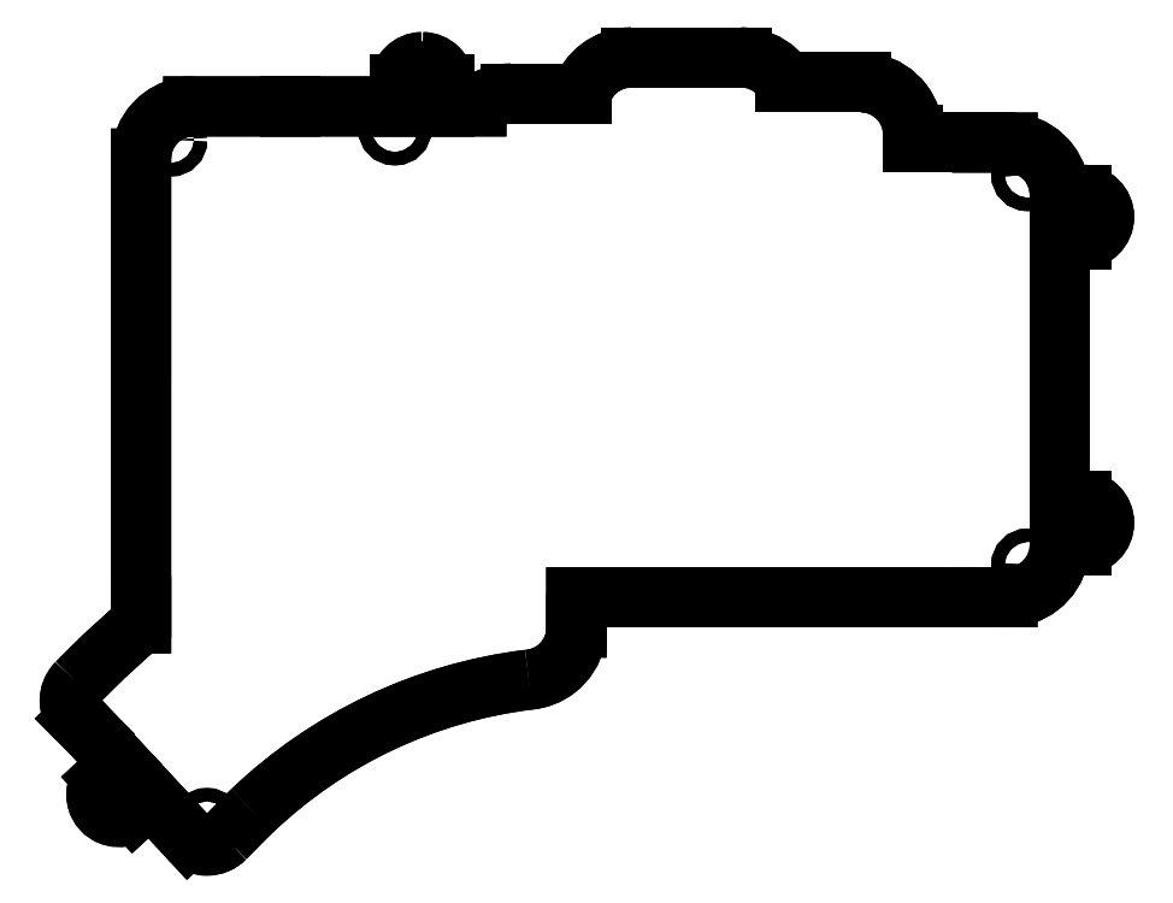
<metadata>
{"format":"dxf","ext":"dxf","renderer":"ezdxf+matplotlib","layout":"modelspace","background":"white","min_lineweight":24,"dpi":150}
</metadata>
<code>
0
SECTION
2
ENTITIES
0
ARC
8
0
10
46.81
20
4.268
30
0
40
3.5
210
0
220
0
230
1
50
90
51
180
0
LINE
8
0
10
43.31
20
4.268
30
0
11
43.31
21
0.7674
31
0
0
LINE
8
0
10
43.31
20
0.7674
30
0
11
25.92
21
0.7679
31
0
0
LINE
8
0
10
25.92
20
0.7679
30
0
11
10.6
21
0.7668
31
0
0
ARC
8
0
10
10.62
20
-7.31
30
0
40
8.077
210
0
220
0
230
1
50
90.1
51
91.64
0
SPLINE
8
0
70
0
71
3
72
20
73
16
74
0
42
1e-09
43
1e-10
44
1e-10
40
0.01573
40
0.01573
40
0.01573
40
0.01573
40
0.4135
40
0.4135
40
0.4135
40
0.868
40
0.868
40
0.868
40
1
40
1
40
1
40
1.003
40
1.003
40
1.003
40
1.007
40
1.007
40
1.007
40
1.007
10
10.39
20
0.7635
30
0
10
8.612
20
0.7126
30
0
10
6.918
20
0.07868
30
0
10
5.592
20
-0.9375
30
0
10
4.077
20
-2.099
30
0
10
2.973
20
-3.776
30
0
10
2.545
20
-5.728
30
0
10
2.421
20
-6.295
30
0
10
2.356
20
-6.883
30
0
10
2.354
20
-7.473
30
0
10
2.354
20
-7.474
30
0
10
2.354
20
-7.476
30
0
10
2.354
20
-7.477
30
0
10
2.354
20
-7.478
30
0
10
2.354
20
-7.48
30
0
10
2.354
20
-7.481
30
0
0
LINE
8
0
10
2.354
20
-7.481
30
0
11
2.353
21
-78.4
31
0
0
LINE
8
0
10
2.353
20
-78.4
30
0
11
2.353
21
-80.98
31
0
0
SPLINE
8
0
70
0
71
3
72
11
73
7
74
0
42
1e-09
43
1e-10
44
1e-10
40
0.2654
40
0.2654
40
0.2654
40
0.2654
40
1
40
1
40
1
40
1.267
40
1.267
40
1.267
40
1.267
10
2.353
20
-80.98
30
0
10
-0.295
20
-83.18
30
0
10
-2.841
20
-85.5
30
0
10
-5.276
20
-87.93
30
0
10
-6.101
20
-88.75
30
0
10
-6.925
20
-89.58
30
0
10
-7.75
20
-90.4
30
0
0
SPLINE
8
0
70
0
71
3
72
16
73
12
74
0
42
1e-09
43
1e-10
44
1e-10
40
0
40
0
40
0
40
0
40
0.1563
40
0.1563
40
0.3125
40
0.3125
40
0.4688
40
0.4688
40
0.5492
40
0.5492
40
0.6295
40
0.6295
40
0.6295
40
0.6295
10
-7.756
20
-96.05
30
1.277e-14
10
-8.124
20
-95.68
30
1.277e-14
10
-8.416
20
-95.25
30
1.11e-15
10
-8.817
20
-94.29
30
1.11e-15
10
-8.921
20
-93.77
30
5.551e-16
10
-8.926
20
-92.73
30
5.551e-16
10
-8.827
20
-92.21
30
5.551e-16
10
-8.531
20
-91.48
30
5.551e-16
10
-8.406
20
-91.24
30
0
10
-8.11
20
-90.8
30
0
10
-7.94
20
-90.59
30
2.22e-15
10
-7.75
20
-90.4
30
2.22e-15
0
LINE
8
0
10
-7.756
20
-96.05
30
1.277e-14
11
-5.366
21
-98.45
31
0
0
LINE
8
0
10
-5.366
20
-98.45
30
0
11
-1.017
21
-103.1
31
0
0
LINE
8
0
10
-1.017
20
-103.1
30
0
11
-3.583
21
-105.5
31
0
0
ARC
8
0
10
-1.203
20
-108.1
30
0
40
3.5
210
0
220
0
230
1
50
132.9
51
312.9
0
LINE
8
0
10
1.177
20
-110.7
30
0
11
3.743
21
-108.3
31
0
0
LINE
8
0
10
3.743
20
-108.3
30
0
11
9.837
21
-114.8
31
0
0
SPLINE
8
0
70
0
71
3
72
16
73
12
74
0
42
1e-09
43
1e-10
44
1e-10
40
0
40
0
40
0
40
0
40
0.1563
40
0.1563
40
0.3125
40
0.3125
40
0.4688
40
0.4688
40
0.5584
40
0.5584
40
0.648
40
0.648
40
0.648
40
0.648
10
15.62
20
-114.9
30
-1.11e-15
10
15.25
20
-115.3
30
-1.11e-15
10
14.82
20
-115.6
30
0
10
13.86
20
-116
30
0
10
13.35
20
-116.1
30
0
10
12.31
20
-116.1
30
0
10
11.79
20
-116
30
0
10
11.03
20
-115.7
30
0
10
10.76
20
-115.6
30
0
10
10.27
20
-115.3
30
0
10
10.04
20
-115.1
30
-2.22e-15
10
9.837
20
-114.8
30
-2.22e-15
0
SPLINE
8
0
70
0
71
3
72
11
73
7
74
0
42
1e-09
43
1e-10
44
1e-10
40
-1.385
40
-1.385
40
-1.385
40
-1.385
40
0
40
0
40
0
40
1
40
1
40
1
40
1
10
15.62
20
-114.9
30
0
10
16.48
20
-114.1
30
0
10
17.33
20
-113.2
30
0
10
18.19
20
-112.3
30
0
10
18.75
20
-111.7
30
0
10
19.33
20
-111.2
30
0
10
19.91
20
-110.6
30
0
0
SPLINE
8
0
70
0
71
3
72
8
73
4
74
0
42
1e-09
43
1e-10
44
1e-10
40
1.943e-05
40
1.943e-05
40
1.943e-05
40
1.943e-05
40
0.9959
40
0.9959
40
0.9959
40
0.9959
10
19.91
20
-110.6
30
0
10
31.88
20
-99.2
30
0
10
47.21
20
-91.93
30
0
10
63.63
20
-89.9
30
0
0
SPLINE
8
0
70
0
71
3
72
14
73
10
74
0
42
1e-09
43
1e-10
44
1e-10
40
0.05227
40
0.05227
40
0.05227
40
0.05227
40
0.4148
40
0.4148
40
0.4148
40
0.8698
40
0.8698
40
0.8698
40
1
40
1
40
1
40
1
10
63.63
20
-89.9
30
0
10
65.24
20
-89.76
30
0
10
66.76
20
-89.15
30
0
10
67.97
20
-88.21
30
0
10
69.49
20
-87.04
30
0
10
70.6
20
-85.34
30
0
10
71.02
20
-83.38
30
0
10
71.13
20
-82.82
30
0
10
71.2
20
-82.24
30
0
10
71.2
20
-81.66
30
0
0
LINE
8
0
10
71.2
20
-81.66
30
0
11
71.2
21
-81.03
31
0
0
LINE
8
0
10
71.2
20
-81.03
30
0
11
71.2
21
-76.84
31
0
0
LINE
8
0
10
71.2
20
-76.84
30
0
11
74.51
21
-76.84
31
0
0
LINE
8
0
10
74.51
20
-76.84
30
0
11
135.3
21
-76.84
31
0
0
LINE
8
0
10
135.3
20
-76.84
30
0
11
139.3
21
-76.84
31
0
0
SPLINE
8
0
70
0
71
3
72
14
73
10
74
0
42
1e-09
43
1e-10
44
1e-10
40
0.001204
40
0.001204
40
0.001204
40
0.001204
40
0.4143
40
0.4143
40
0.4143
40
0.8695
40
0.8695
40
0.8695
40
0.9988
40
0.9988
40
0.9988
40
0.9988
10
139.3
20
-76.84
30
0
10
141.2
20
-76.84
30
0
10
143
20
-76.21
30
0
10
144.4
20
-75.14
30
0
10
145.9
20
-73.97
30
0
10
147
20
-72.26
30
0
10
147.4
20
-70.3
30
0
10
147.5
20
-69.74
30
0
10
147.6
20
-69.16
30
0
10
147.6
20
-68.58
30
0
0
LINE
8
0
10
147.6
20
-68.58
30
0
11
151.1
21
-68.58
31
0
0
ARC
8
0
10
151.1
20
-65.08
30
0
40
3.5
210
0
220
0
230
1
50
-90
51
90
0
LINE
8
0
10
151.1
20
-61.58
30
0
11
147.6
21
-61.58
31
0
0
LINE
8
0
10
147.6
20
-61.58
30
0
11
147.6
21
-20.21
31
0
0
LINE
8
0
10
147.6
20
-20.21
30
0
11
151.1
21
-20.21
31
0
0
ARC
8
0
10
151.1
20
-16.71
30
0
40
3.5
210
0
220
0
230
1
50
-90
51
90
0
LINE
8
0
10
151.1
20
-13.21
30
0
11
147.6
21
-13.21
31
0
0
SPLINE
8
0
70
0
71
3
72
20
73
16
74
0
42
1e-09
43
1e-10
44
1e-10
40
0.001179
40
0.001179
40
0.001179
40
0.001179
40
0.4093
40
0.4093
40
0.4093
40
0.871
40
0.871
40
0.871
40
1
40
1
40
1
40
1.003
40
1.003
40
1.003
40
1.005
40
1.005
40
1.005
40
1.005
10
147.6
20
-13.21
30
0
10
147.6
20
-11.38
30
0
10
147
20
-9.609
30
0
10
145.9
20
-8.233
30
0
10
144.8
20
-6.676
30
0
10
143
20
-5.552
30
0
10
141.1
20
-5.129
30
0
10
140.5
20
-5.011
30
0
10
139.9
20
-4.95
30
0
10
139.4
20
-4.948
30
0
10
139.4
20
-4.948
30
0
10
139.4
20
-4.948
30
0
10
139.4
20
-4.948
30
0
10
139.4
20
-4.948
30
0
10
139.4
20
-4.948
30
0
10
139.4
20
-4.948
30
0
0
LINE
8
0
10
139.4
20
-4.948
30
0
11
135.3
21
-4.947
31
0
0
LINE
8
0
10
135.3
20
-4.947
30
0
11
124.4
21
-4.947
31
0
0
LINE
8
0
10
124.4
20
-4.947
30
0
11
124.4
21
-3.685
31
0
0
SPLINE
8
0
70
0
71
3
72
20
73
16
74
0
42
1e-09
43
1e-10
44
1e-10
40
0.001515
40
0.001515
40
0.001515
40
0.001515
40
0.4087
40
0.4087
40
0.4087
40
0.8715
40
0.8715
40
0.8715
40
1
40
1
40
1
40
1.003
40
1.003
40
1.003
40
1.006
40
1.006
40
1.006
40
1.006
10
124.4
20
-3.685
30
0
10
124.4
20
-1.856
30
0
10
123.8
20
-0.08921
30
0
10
122.8
20
1.286
30
0
10
121.6
20
2.848
30
0
10
119.9
20
3.975
30
0
10
117.9
20
4.397
30
0
10
117.3
20
4.514
30
0
10
116.8
20
4.575
30
0
10
116.2
20
4.577
30
0
10
116.2
20
4.577
30
0
10
116.2
20
4.577
30
0
10
116.2
20
4.577
30
0
10
116.2
20
4.577
30
0
10
116.2
20
4.577
30
0
10
116.2
20
4.577
30
0
0
LINE
8
0
10
116.2
20
4.577
30
0
11
104.3
21
4.577
31
0
0
SPLINE
8
0
70
0
71
3
72
20
73
16
74
0
42
1e-09
43
1e-10
44
1e-10
40
0.3473
40
0.3473
40
0.3473
40
0.3473
40
0.4087
40
0.4087
40
0.4087
40
0.8715
40
0.8715
40
0.8715
40
1
40
1
40
1
40
1.003
40
1.003
40
1.003
40
1.006
40
1.006
40
1.006
40
1.006
10
104.3
20
4.577
30
0
10
104.1
20
4.801
30
0
10
104
20
5.015
30
0
10
103.8
20
5.222
30
0
10
102.7
20
6.785
30
0
10
100.9
20
7.912
30
0
10
98.95
20
8.334
30
0
10
98.4
20
8.451
30
0
10
97.83
20
8.512
30
0
10
97.26
20
8.514
30
0
10
97.26
20
8.514
30
0
10
97.26
20
8.514
30
0
10
97.26
20
8.514
30
0
10
97.25
20
8.514
30
0
10
97.25
20
8.514
30
0
10
97.25
20
8.514
30
0
0
LINE
8
0
10
97.25
20
8.514
30
0
11
79.83
21
8.514
31
0
0
SPLINE
8
0
70
0
71
3
72
17
73
13
74
0
42
1e-09
43
1e-10
44
1e-10
40
-0.005704
40
-0.005704
40
-0.005704
40
-0.005704
40
-0.002852
40
-0.002852
40
-0.002852
40
0
40
0
40
0
40
0.4137
40
0.4137
40
0.4137
40
0.8063
40
0.8063
40
0.8063
40
0.8063
10
79.83
20
8.514
30
0
10
79.83
20
8.514
30
0
10
79.83
20
8.514
30
0
10
79.83
20
8.514
30
0
10
79.82
20
8.514
30
0
10
79.82
20
8.514
30
0
10
79.82
20
8.514
30
0
10
77.97
20
8.509
30
0
10
76.19
20
7.865
30
0
10
74.81
20
6.807
30
0
10
73.51
20
5.804
30
0
10
72.51
20
4.417
30
0
10
71.98
20
2.799
30
0
0
LINE
8
0
10
71.98
20
2.799
30
0
11
60.78
21
2.799
31
0
0
SPLINE
8
0
70
0
71
3
72
17
73
13
74
0
42
1e-09
43
1e-10
44
1e-10
40
-0.005683
40
-0.005683
40
-0.005683
40
-0.005683
40
-0.002841
40
-0.002841
40
-0.002841
40
0
40
0
40
0
40
0.4137
40
0.4137
40
0.4137
40
0.4546
40
0.4546
40
0.4546
40
0.4546
10
60.78
20
2.799
30
0
10
60.78
20
2.799
30
0
10
60.78
20
2.799
30
0
10
60.78
20
2.799
30
0
10
60.77
20
2.799
30
0
10
60.77
20
2.799
30
0
10
60.77
20
2.799
30
0
10
58.92
20
2.794
30
0
10
57.14
20
2.15
30
0
10
55.76
20
1.093
30
0
10
55.63
20
0.988
30
0
10
55.5
20
0.8797
30
0
10
55.37
20
0.767
30
0
0
LINE
8
0
10
55.37
20
0.767
30
0
11
50.31
21
0.7671
31
0
0
LINE
8
0
10
50.31
20
0.7671
30
0
11
50.31
21
4.267
31
0
0
ARC
8
0
10
46.81
20
4.268
30
0
40
3.5
210
0
220
0
230
1
50
-0.001833
51
90
0
CIRCLE
8
0
10
12.76
20
-112.8
30
0
40
1.05
210
0
220
0
230
1
0
CIRCLE
8
0
10
142.6
20
-71.81
30
0
40
1.05
210
0
220
0
230
1
0
CIRCLE
8
0
10
142.6
20
-9.971
30
0
40
1.05
210
0
220
0
230
1
0
CIRCLE
8
0
10
42.48
20
-2.732
30
0
40
1.05
210
0
220
0
230
1
0
CIRCLE
8
0
10
7.006
20
-4.487
30
0
40
1.05
210
0
220
0
230
1
0
CIRCLE
8
0
10
151.1
20
-16.71
30
0
40
2
210
0
220
0
230
1
0
CIRCLE
8
0
10
-1.203
20
-108.1
30
0
40
2
210
0
220
0
230
1
0
CIRCLE
8
0
10
46.81
20
4.267
30
0
40
2
210
0
220
0
230
1
0
CIRCLE
8
0
10
151.1
20
-65.08
30
0
40
2
210
0
220
0
230
1
0
CIRCLE
8
0
10
12.76
20
-112.8
30
0
40
1.05
210
0
220
0
230
1
0
CIRCLE
8
0
10
142.6
20
-71.81
30
0
40
1.05
210
0
220
0
230
1
0
CIRCLE
8
0
10
142.6
20
-9.971
30
0
40
1.05
210
0
220
0
230
1
0
CIRCLE
8
0
10
42.48
20
-2.732
30
0
40
1.05
210
0
220
0
230
1
0
CIRCLE
8
0
10
7.006
20
-4.487
30
0
40
1.05
210
0
220
0
230
1
0
ARC
8
0
10
46.81
20
4.268
30
0
40
3.5
210
0
220
0
230
1
50
90
51
180
0
LINE
8
0
10
43.31
20
4.268
30
0
11
43.31
21
0.7674
31
0
0
LINE
8
0
10
43.31
20
0.7674
30
0
11
25.92
21
0.7679
31
0
0
LINE
8
0
10
25.92
20
0.7679
30
0
11
10.6
21
0.7668
31
0
0
ARC
8
0
10
10.62
20
-7.31
30
0
40
8.077
210
0
220
0
230
1
50
90.1
51
91.64
0
SPLINE
8
0
70
0
71
3
72
20
73
16
74
0
42
1e-09
43
1e-10
44
1e-10
40
0.01573
40
0.01573
40
0.01573
40
0.01573
40
0.4135
40
0.4135
40
0.4135
40
0.868
40
0.868
40
0.868
40
1
40
1
40
1
40
1.003
40
1.003
40
1.003
40
1.007
40
1.007
40
1.007
40
1.007
10
10.39
20
0.7635
30
0
10
8.612
20
0.7126
30
0
10
6.918
20
0.07868
30
0
10
5.592
20
-0.9375
30
0
10
4.077
20
-2.099
30
0
10
2.973
20
-3.776
30
0
10
2.545
20
-5.728
30
0
10
2.421
20
-6.295
30
0
10
2.356
20
-6.883
30
0
10
2.354
20
-7.473
30
0
10
2.354
20
-7.474
30
0
10
2.354
20
-7.476
30
0
10
2.354
20
-7.477
30
0
10
2.354
20
-7.478
30
0
10
2.354
20
-7.48
30
0
10
2.354
20
-7.481
30
0
0
LINE
8
0
10
2.354
20
-7.481
30
0
11
2.353
21
-78.4
31
0
0
LINE
8
0
10
2.353
20
-78.4
30
0
11
2.353
21
-80.98
31
0
0
SPLINE
8
0
70
0
71
3
72
11
73
7
74
0
42
1e-09
43
1e-10
44
1e-10
40
0.2654
40
0.2654
40
0.2654
40
0.2654
40
1
40
1
40
1
40
1.267
40
1.267
40
1.267
40
1.267
10
2.353
20
-80.98
30
0
10
-0.295
20
-83.18
30
0
10
-2.841
20
-85.5
30
0
10
-5.276
20
-87.93
30
0
10
-6.101
20
-88.75
30
0
10
-6.925
20
-89.58
30
0
10
-7.75
20
-90.4
30
0
0
SPLINE
8
0
70
0
71
3
72
16
73
12
74
0
42
1e-09
43
1e-10
44
1e-10
40
0
40
0
40
0
40
0
40
0.1563
40
0.1563
40
0.3125
40
0.3125
40
0.4688
40
0.4688
40
0.5492
40
0.5492
40
0.6295
40
0.6295
40
0.6295
40
0.6295
10
-7.756
20
-96.05
30
0
10
-8.124
20
-95.68
30
0
10
-8.416
20
-95.25
30
0
10
-8.817
20
-94.29
30
0
10
-8.921
20
-93.77
30
0
10
-8.926
20
-92.73
30
0
10
-8.827
20
-92.21
30
0
10
-8.531
20
-91.48
30
0
10
-8.406
20
-91.24
30
0
10
-8.11
20
-90.8
30
0
10
-7.94
20
-90.59
30
0
10
-7.75
20
-90.4
30
0
0
LINE
8
0
10
-7.756
20
-96.05
30
0
11
-5.366
21
-98.45
31
0
0
LINE
8
0
10
-5.366
20
-98.45
30
0
11
-1.017
21
-103.1
31
0
0
LINE
8
0
10
-1.017
20
-103.1
30
0
11
-3.583
21
-105.5
31
0
0
ARC
8
0
10
-1.203
20
-108.1
30
0
40
3.5
210
0
220
0
230
1
50
132.9
51
312.9
0
LINE
8
0
10
1.177
20
-110.7
30
0
11
3.743
21
-108.3
31
0
0
LINE
8
0
10
3.743
20
-108.3
30
0
11
9.837
21
-114.8
31
0
0
SPLINE
8
0
70
0
71
3
72
16
73
12
74
0
42
1e-09
43
1e-10
44
1e-10
40
0
40
0
40
0
40
0
40
0.1563
40
0.1563
40
0.3125
40
0.3125
40
0.4688
40
0.4688
40
0.5584
40
0.5584
40
0.648
40
0.648
40
0.648
40
0.648
10
15.62
20
-114.9
30
0
10
15.25
20
-115.3
30
0
10
14.82
20
-115.6
30
0
10
13.86
20
-116
30
0
10
13.35
20
-116.1
30
0
10
12.31
20
-116.1
30
0
10
11.79
20
-116
30
0
10
11.03
20
-115.7
30
0
10
10.76
20
-115.6
30
0
10
10.27
20
-115.3
30
0
10
10.04
20
-115.1
30
0
10
9.837
20
-114.8
30
0
0
SPLINE
8
0
70
0
71
3
72
11
73
7
74
0
42
1e-09
43
1e-10
44
1e-10
40
-1.385
40
-1.385
40
-1.385
40
-1.385
40
0
40
0
40
0
40
1
40
1
40
1
40
1
10
15.62
20
-114.9
30
0
10
16.48
20
-114.1
30
0
10
17.33
20
-113.2
30
0
10
18.19
20
-112.3
30
0
10
18.75
20
-111.7
30
0
10
19.33
20
-111.2
30
0
10
19.91
20
-110.6
30
0
0
SPLINE
8
0
70
0
71
3
72
8
73
4
74
0
42
1e-09
43
1e-10
44
1e-10
40
1.943e-05
40
1.943e-05
40
1.943e-05
40
1.943e-05
40
0.9959
40
0.9959
40
0.9959
40
0.9959
10
19.91
20
-110.6
30
0
10
31.88
20
-99.2
30
0
10
47.21
20
-91.93
30
0
10
63.63
20
-89.9
30
0
0
SPLINE
8
0
70
0
71
3
72
14
73
10
74
0
42
1e-09
43
1e-10
44
1e-10
40
0.05227
40
0.05227
40
0.05227
40
0.05227
40
0.4148
40
0.4148
40
0.4148
40
0.8698
40
0.8698
40
0.8698
40
1
40
1
40
1
40
1
10
63.63
20
-89.9
30
0
10
65.24
20
-89.76
30
0
10
66.76
20
-89.15
30
0
10
67.97
20
-88.21
30
0
10
69.49
20
-87.04
30
0
10
70.6
20
-85.34
30
0
10
71.02
20
-83.38
30
0
10
71.13
20
-82.82
30
0
10
71.2
20
-82.24
30
0
10
71.2
20
-81.66
30
0
0
LINE
8
0
10
71.2
20
-81.66
30
0
11
71.2
21
-81.03
31
0
0
LINE
8
0
10
71.2
20
-81.03
30
0
11
71.2
21
-76.84
31
0
0
LINE
8
0
10
71.2
20
-76.84
30
0
11
74.51
21
-76.84
31
0
0
LINE
8
0
10
74.51
20
-76.84
30
0
11
135.3
21
-76.84
31
0
0
LINE
8
0
10
135.3
20
-76.84
30
0
11
139.3
21
-76.84
31
0
0
SPLINE
8
0
70
0
71
3
72
14
73
10
74
0
42
1e-09
43
1e-10
44
1e-10
40
0.001204
40
0.001204
40
0.001204
40
0.001204
40
0.4143
40
0.4143
40
0.4143
40
0.8695
40
0.8695
40
0.8695
40
0.9988
40
0.9988
40
0.9988
40
0.9988
10
139.3
20
-76.84
30
0
10
141.2
20
-76.84
30
0
10
143
20
-76.21
30
0
10
144.4
20
-75.14
30
0
10
145.9
20
-73.97
30
0
10
147
20
-72.26
30
0
10
147.4
20
-70.3
30
0
10
147.5
20
-69.74
30
0
10
147.6
20
-69.16
30
0
10
147.6
20
-68.58
30
0
0
LINE
8
0
10
147.6
20
-68.58
30
0
11
151.1
21
-68.58
31
0
0
ARC
8
0
10
151.1
20
-65.08
30
0
40
3.5
210
0
220
0
230
1
50
-90
51
90
0
LINE
8
0
10
151.1
20
-61.58
30
0
11
147.6
21
-61.58
31
0
0
LINE
8
0
10
147.6
20
-61.58
30
0
11
147.6
21
-20.21
31
0
0
LINE
8
0
10
147.6
20
-20.21
30
0
11
151.1
21
-20.21
31
0
0
ARC
8
0
10
151.1
20
-16.71
30
0
40
3.5
210
0
220
0
230
1
50
-90
51
90
0
LINE
8
0
10
151.1
20
-13.21
30
0
11
147.6
21
-13.21
31
0
0
SPLINE
8
0
70
0
71
3
72
20
73
16
74
0
42
1e-09
43
1e-10
44
1e-10
40
0.001179
40
0.001179
40
0.001179
40
0.001179
40
0.4093
40
0.4093
40
0.4093
40
0.871
40
0.871
40
0.871
40
1
40
1
40
1
40
1.003
40
1.003
40
1.003
40
1.005
40
1.005
40
1.005
40
1.005
10
147.6
20
-13.21
30
0
10
147.6
20
-11.38
30
0
10
147
20
-9.609
30
0
10
145.9
20
-8.233
30
0
10
144.8
20
-6.676
30
0
10
143
20
-5.552
30
0
10
141.1
20
-5.129
30
0
10
140.5
20
-5.011
30
0
10
139.9
20
-4.95
30
0
10
139.4
20
-4.948
30
0
10
139.4
20
-4.948
30
0
10
139.4
20
-4.948
30
0
10
139.4
20
-4.948
30
0
10
139.4
20
-4.948
30
0
10
139.4
20
-4.948
30
0
10
139.4
20
-4.948
30
0
0
LINE
8
0
10
139.4
20
-4.948
30
0
11
135.3
21
-4.947
31
0
0
LINE
8
0
10
135.3
20
-4.947
30
0
11
124.4
21
-4.947
31
0
0
LINE
8
0
10
124.4
20
-4.947
30
0
11
124.4
21
-3.685
31
0
0
SPLINE
8
0
70
0
71
3
72
20
73
16
74
0
42
1e-09
43
1e-10
44
1e-10
40
0.001515
40
0.001515
40
0.001515
40
0.001515
40
0.4087
40
0.4087
40
0.4087
40
0.8715
40
0.8715
40
0.8715
40
1
40
1
40
1
40
1.003
40
1.003
40
1.003
40
1.006
40
1.006
40
1.006
40
1.006
10
124.4
20
-3.685
30
0
10
124.4
20
-1.856
30
0
10
123.8
20
-0.08921
30
0
10
122.8
20
1.286
30
0
10
121.6
20
2.848
30
0
10
119.9
20
3.975
30
0
10
117.9
20
4.397
30
0
10
117.3
20
4.514
30
0
10
116.8
20
4.575
30
0
10
116.2
20
4.577
30
0
10
116.2
20
4.577
30
0
10
116.2
20
4.577
30
0
10
116.2
20
4.577
30
0
10
116.2
20
4.577
30
0
10
116.2
20
4.577
30
0
10
116.2
20
4.577
30
0
0
LINE
8
0
10
116.2
20
4.577
30
0
11
104.3
21
4.577
31
0
0
SPLINE
8
0
70
0
71
3
72
20
73
16
74
0
42
1e-09
43
1e-10
44
1e-10
40
0.3473
40
0.3473
40
0.3473
40
0.3473
40
0.4087
40
0.4087
40
0.4087
40
0.8715
40
0.8715
40
0.8715
40
1
40
1
40
1
40
1.003
40
1.003
40
1.003
40
1.006
40
1.006
40
1.006
40
1.006
10
104.3
20
4.577
30
0
10
104.1
20
4.801
30
0
10
104
20
5.015
30
0
10
103.8
20
5.222
30
0
10
102.7
20
6.785
30
0
10
100.9
20
7.912
30
0
10
98.95
20
8.334
30
0
10
98.4
20
8.451
30
0
10
97.83
20
8.512
30
0
10
97.26
20
8.514
30
0
10
97.26
20
8.514
30
0
10
97.26
20
8.514
30
0
10
97.26
20
8.514
30
0
10
97.25
20
8.514
30
0
10
97.25
20
8.514
30
0
10
97.25
20
8.514
30
0
0
LINE
8
0
10
97.25
20
8.514
30
0
11
79.83
21
8.514
31
0
0
SPLINE
8
0
70
0
71
3
72
17
73
13
74
0
42
1e-09
43
1e-10
44
1e-10
40
-0.005704
40
-0.005704
40
-0.005704
40
-0.005704
40
-0.002852
40
-0.002852
40
-0.002852
40
0
40
0
40
0
40
0.4137
40
0.4137
40
0.4137
40
0.8063
40
0.8063
40
0.8063
40
0.8063
10
79.83
20
8.514
30
0
10
79.83
20
8.514
30
0
10
79.83
20
8.514
30
0
10
79.83
20
8.514
30
0
10
79.82
20
8.514
30
0
10
79.82
20
8.514
30
0
10
79.82
20
8.514
30
0
10
77.97
20
8.509
30
0
10
76.19
20
7.865
30
0
10
74.81
20
6.807
30
0
10
73.51
20
5.804
30
0
10
72.51
20
4.417
30
0
10
71.98
20
2.799
30
0
0
LINE
8
0
10
71.98
20
2.799
30
0
11
60.78
21
2.799
31
0
0
SPLINE
8
0
70
0
71
3
72
17
73
13
74
0
42
1e-09
43
1e-10
44
1e-10
40
-0.005683
40
-0.005683
40
-0.005683
40
-0.005683
40
-0.002841
40
-0.002841
40
-0.002841
40
0
40
0
40
0
40
0.4137
40
0.4137
40
0.4137
40
0.4546
40
0.4546
40
0.4546
40
0.4546
10
60.78
20
2.799
30
0
10
60.78
20
2.799
30
0
10
60.78
20
2.799
30
0
10
60.78
20
2.799
30
0
10
60.77
20
2.799
30
0
10
60.77
20
2.799
30
0
10
60.77
20
2.799
30
0
10
58.92
20
2.794
30
0
10
57.14
20
2.15
30
0
10
55.76
20
1.093
30
0
10
55.63
20
0.988
30
0
10
55.5
20
0.8797
30
0
10
55.37
20
0.767
30
0
0
LINE
8
0
10
55.37
20
0.767
30
0
11
50.31
21
0.7671
31
0
0
LINE
8
0
10
50.31
20
0.7671
30
0
11
50.31
21
4.267
31
0
0
ARC
8
0
10
46.81
20
4.268
30
0
40
3.5
210
0
220
0
230
1
50
-0.001833
51
90
0
CIRCLE
8
0
10
151.1
20
-16.71
30
0
40
2
210
0
220
0
230
1
0
CIRCLE
8
0
10
-1.203
20
-108.1
30
0
40
2
210
0
220
0
230
1
0
CIRCLE
8
0
10
46.81
20
4.267
30
0
40
2
210
0
220
0
230
1
0
CIRCLE
8
0
10
151.1
20
-65.08
30
0
40
2
210
0
220
0
230
1
0
ENDSEC
0
EOF

</code>
